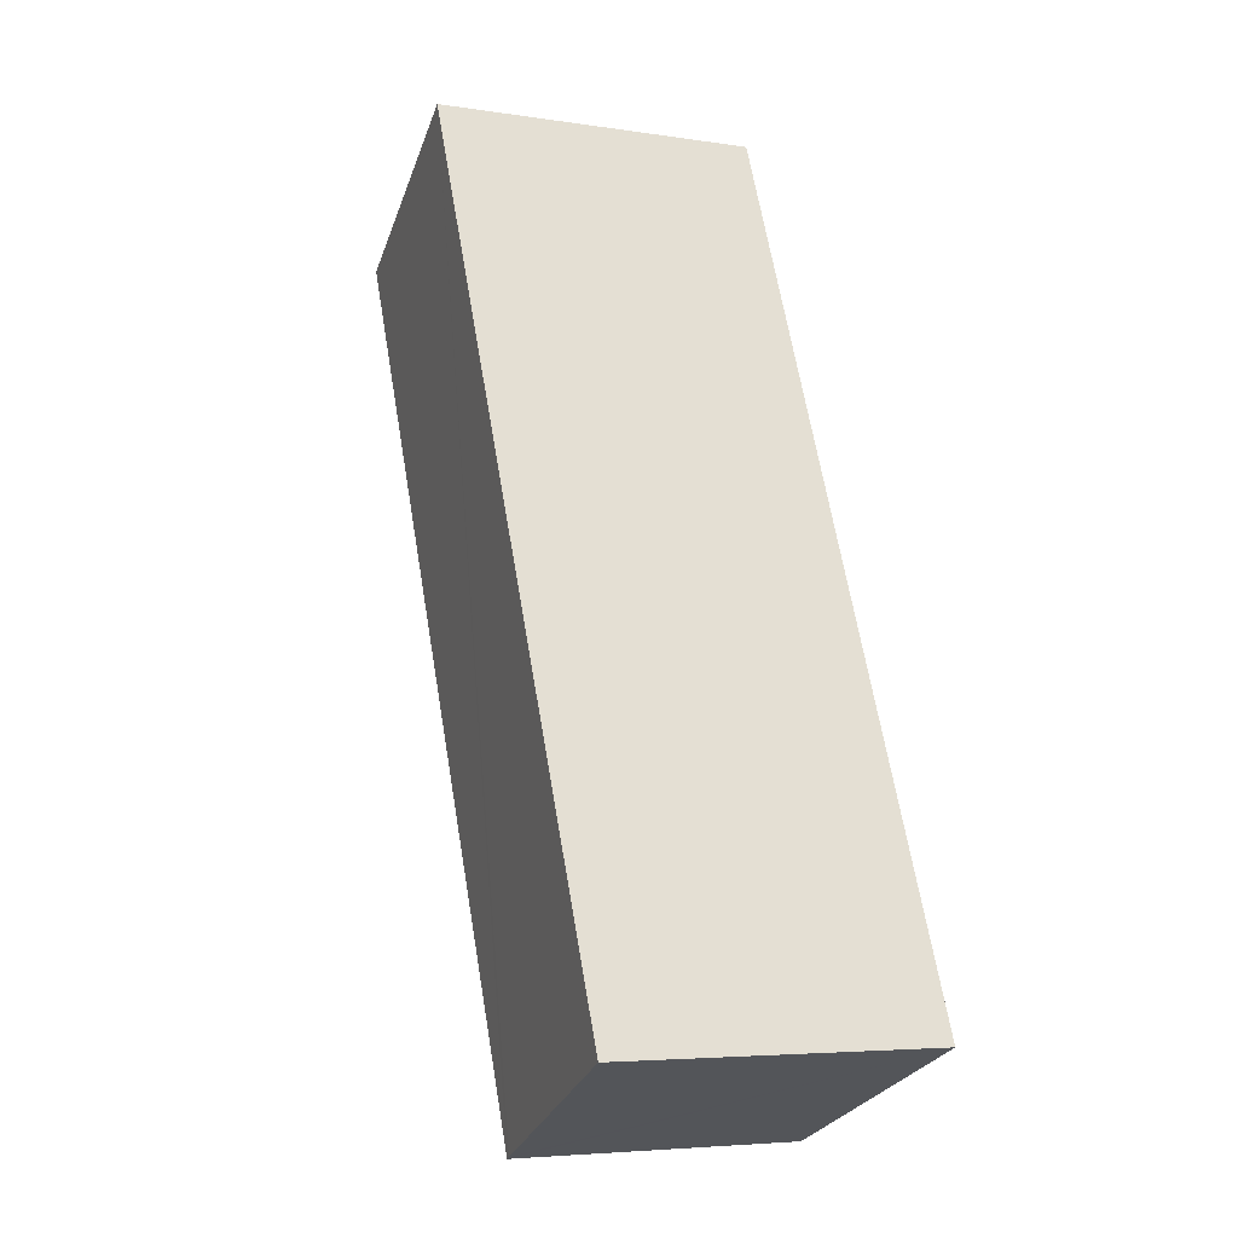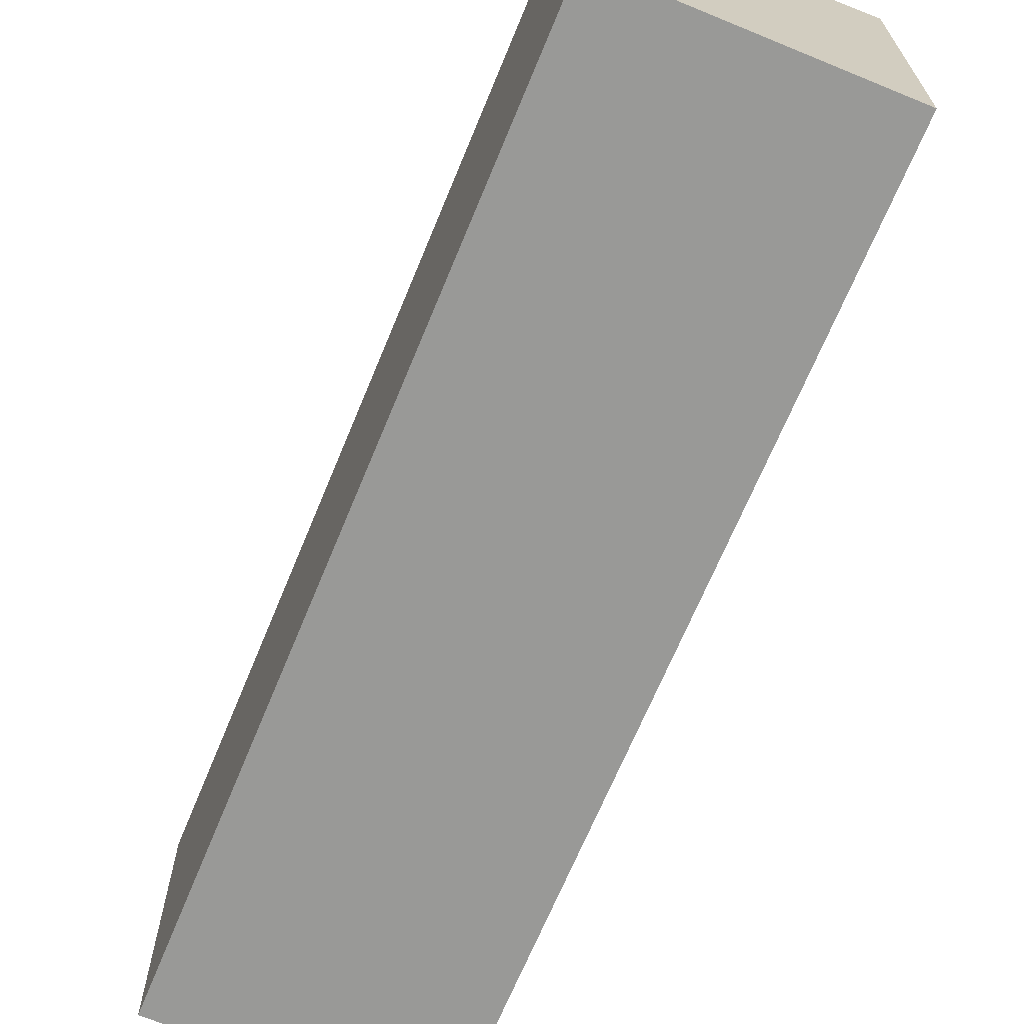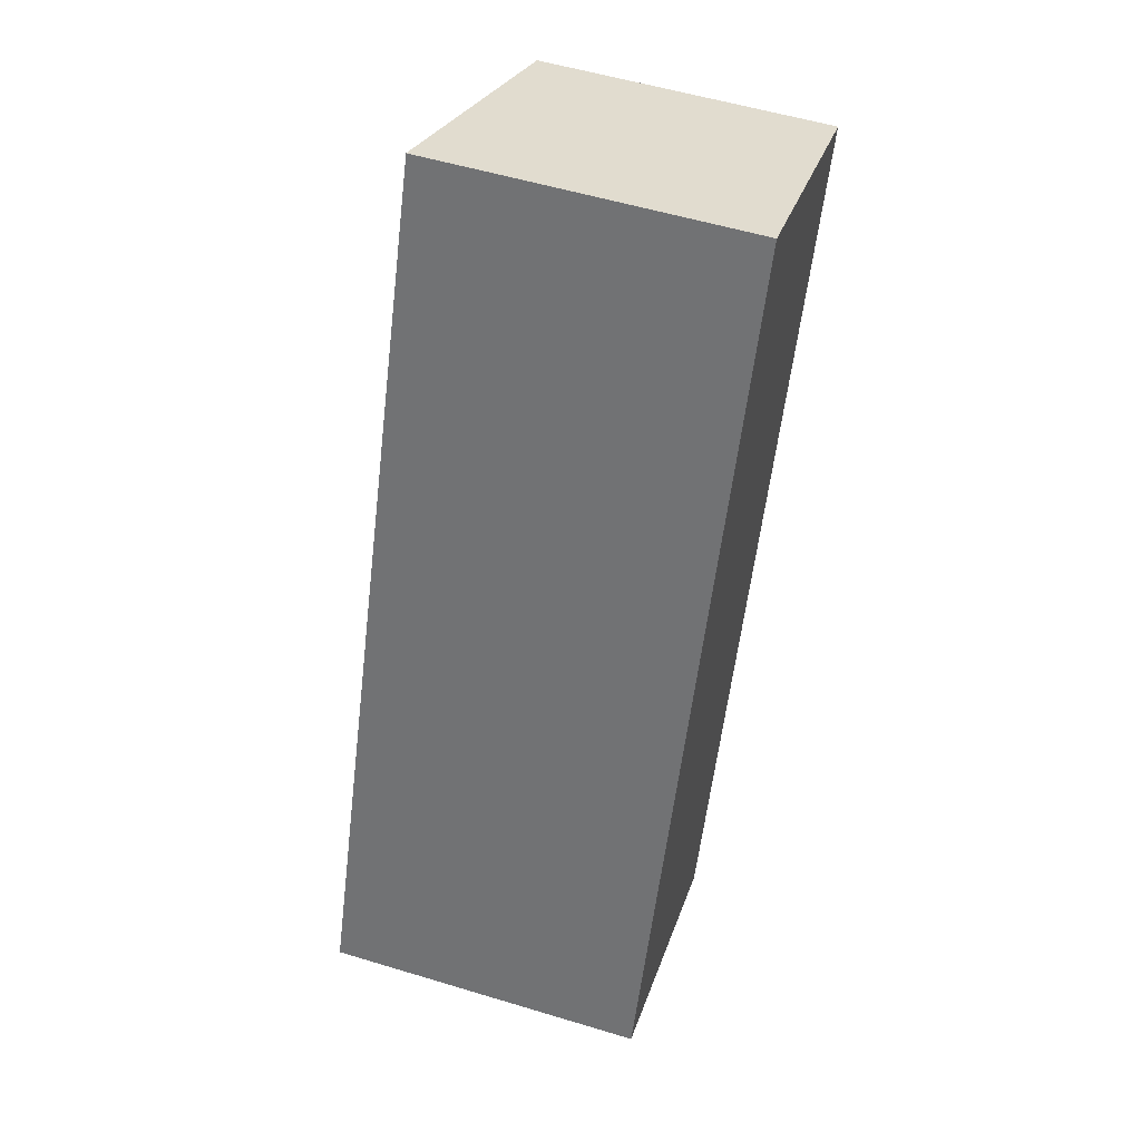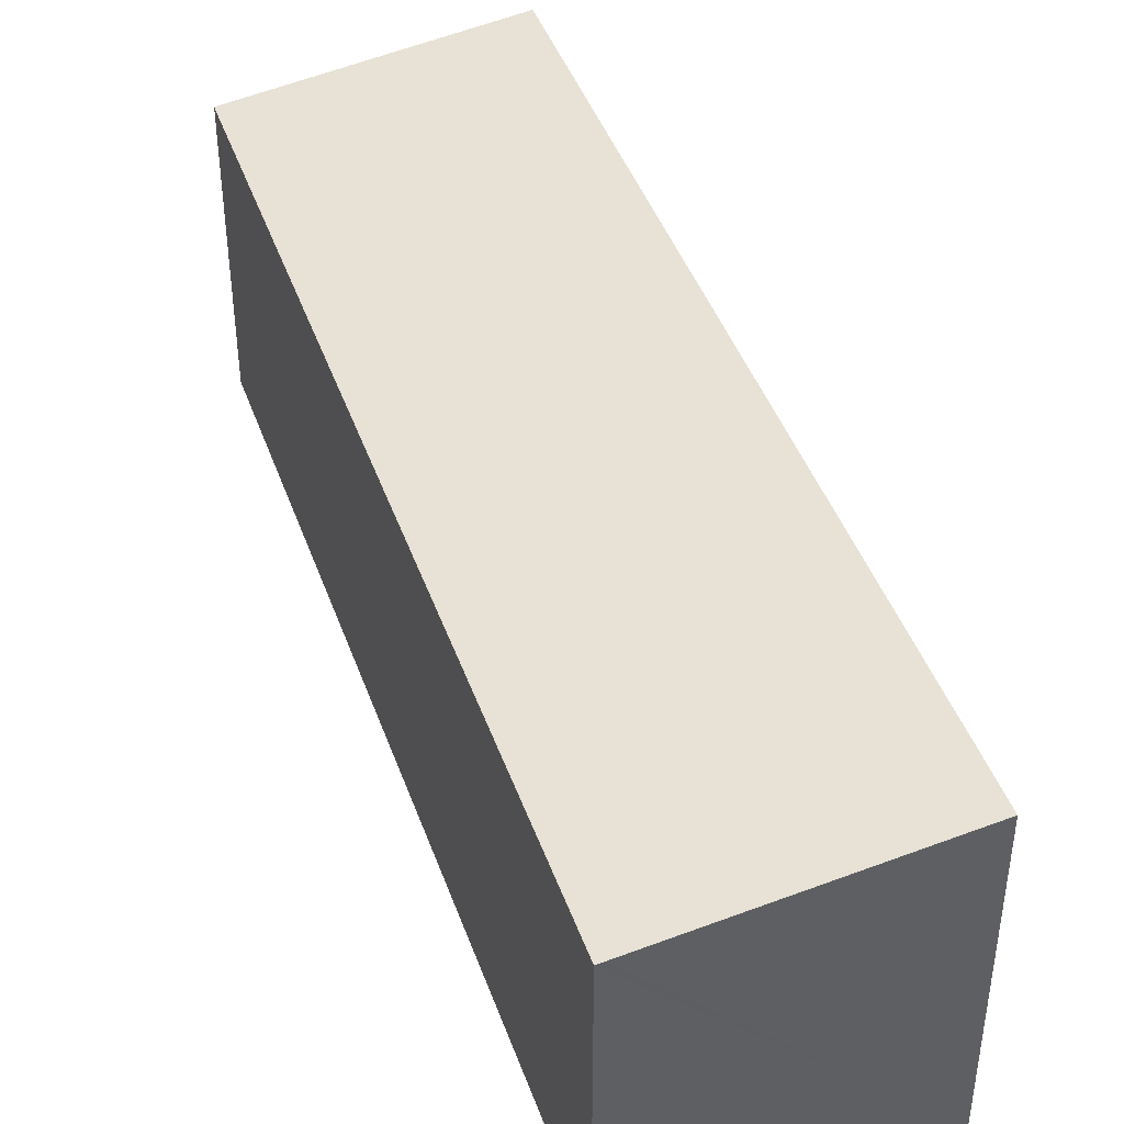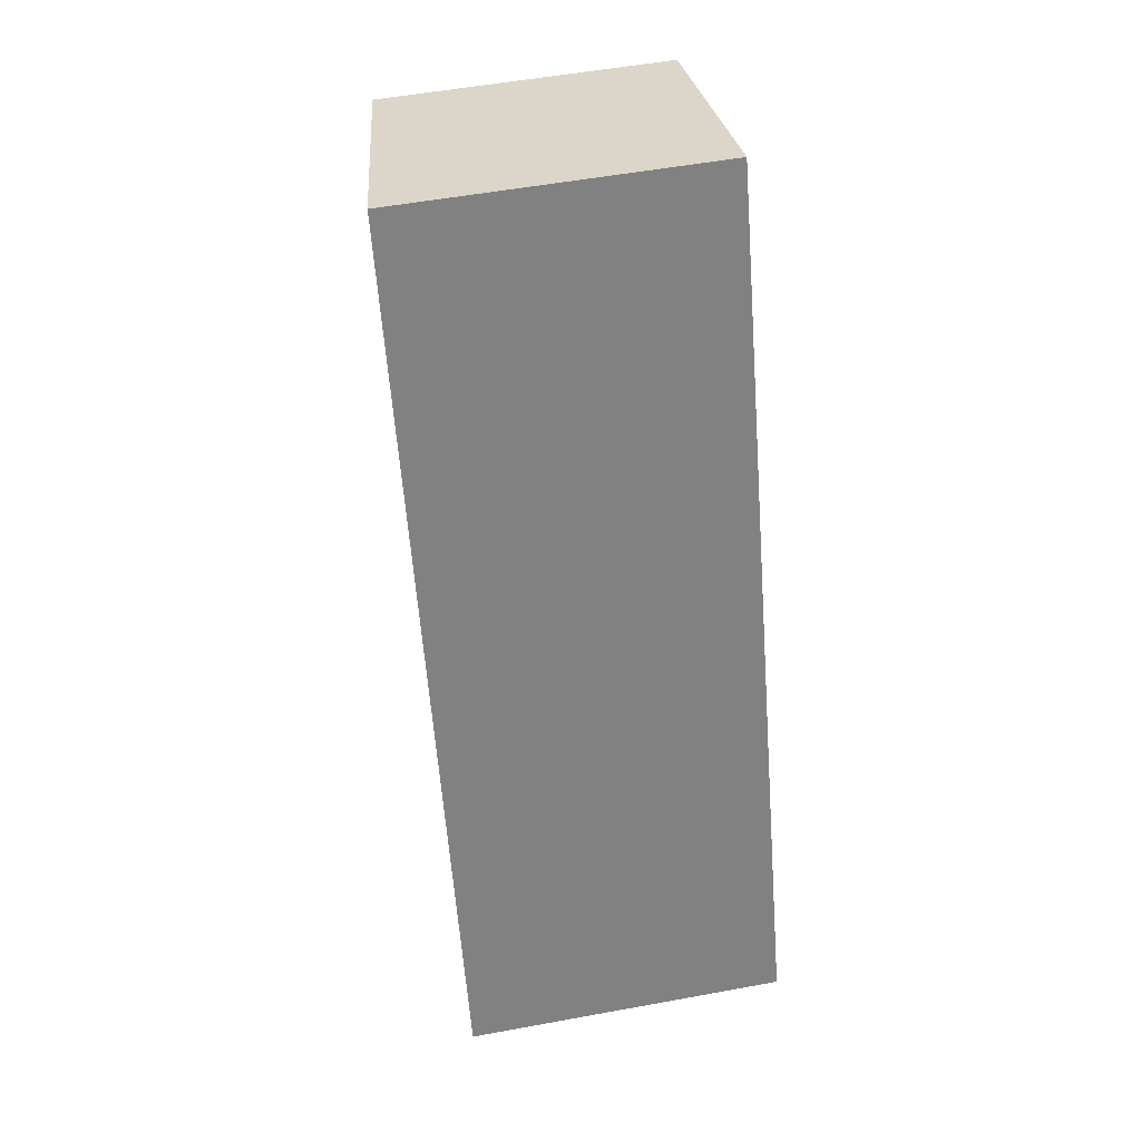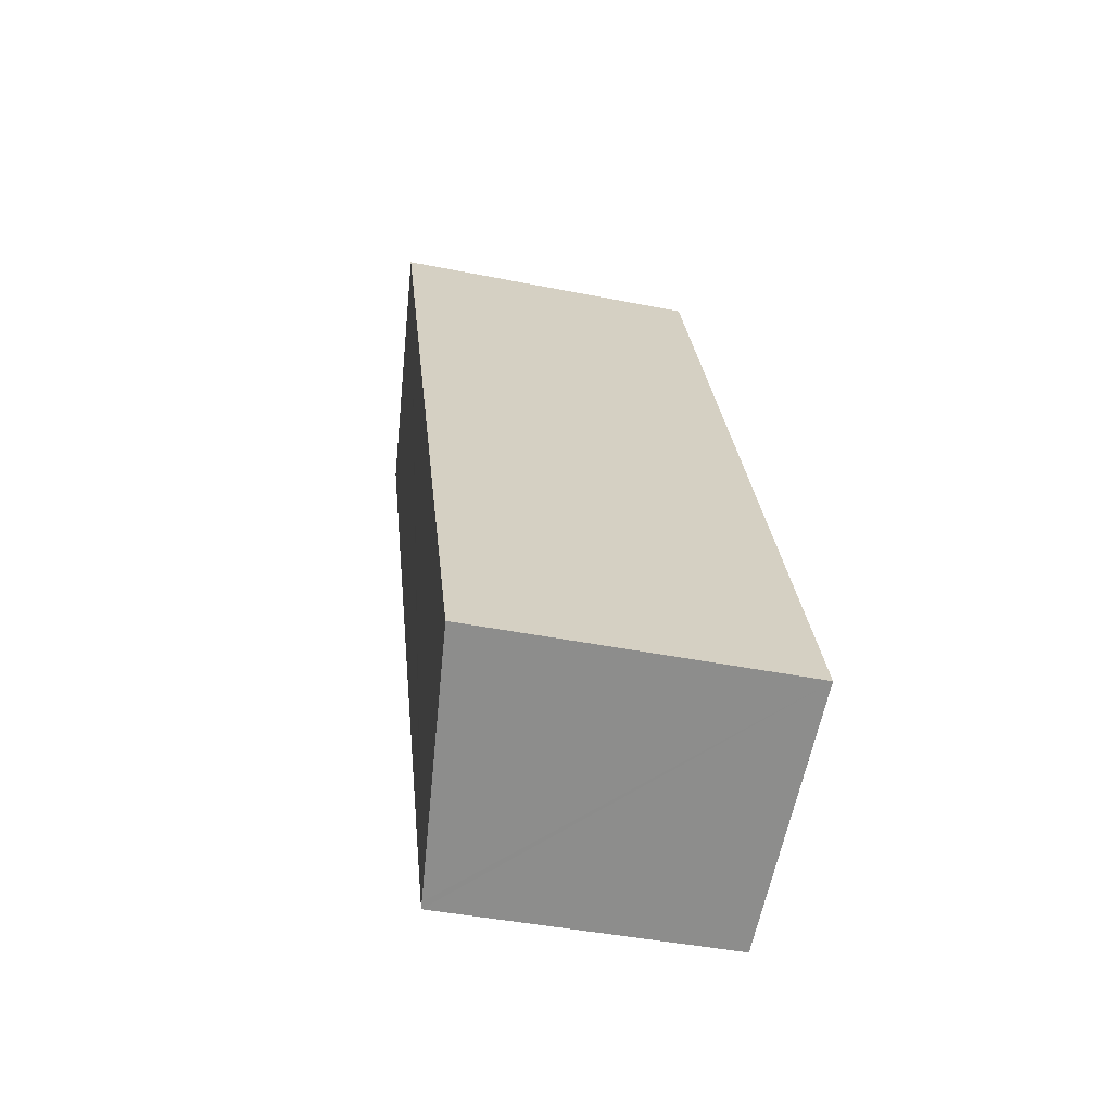
<metadata>
{"format":"obj","ext":"obj","renderer":"f3d","projection":"perspective","resolution":1024,"background":"white","views":[{"elev":-5.2,"azim":-115.8,"up":"+Z"},{"elev":-68.8,"azim":179.7,"up":"+Y"},{"elev":54.6,"azim":-72.2,"up":"+Z"},{"elev":44.4,"azim":-176.9,"up":"+Y"},{"elev":52.8,"azim":-101.2,"up":"+Z"},{"elev":-42.5,"azim":-103.5,"up":"+Z"}]}
</metadata>
<code>
v  3.389 3.155 8.222
v  2.407 2.836 -0.977
v  0 3.155 1.932e-16
v  2.472 2.827 -1.003
v  5.816 2.833 7.237
v  5.816 -4.431e-16 7.237
v  2.472 6.142e-17 -1.003
v  0 0 0
v  2.407 5.982e-17 -0.977
v  3.389 -5.035e-16 8.222
g defaultobject
f 1 2 3
f 2 1 4
f 4 1 5
f 6 4 5
f 4 6 7
f 2 8 3
f 8 2 4
f 8 4 7
f 8 7 9
f 8 1 3
f 1 8 10
f 10 5 1
f 5 10 6
f 10 7 6
f 7 10 8
f 7 8 9

</code>
